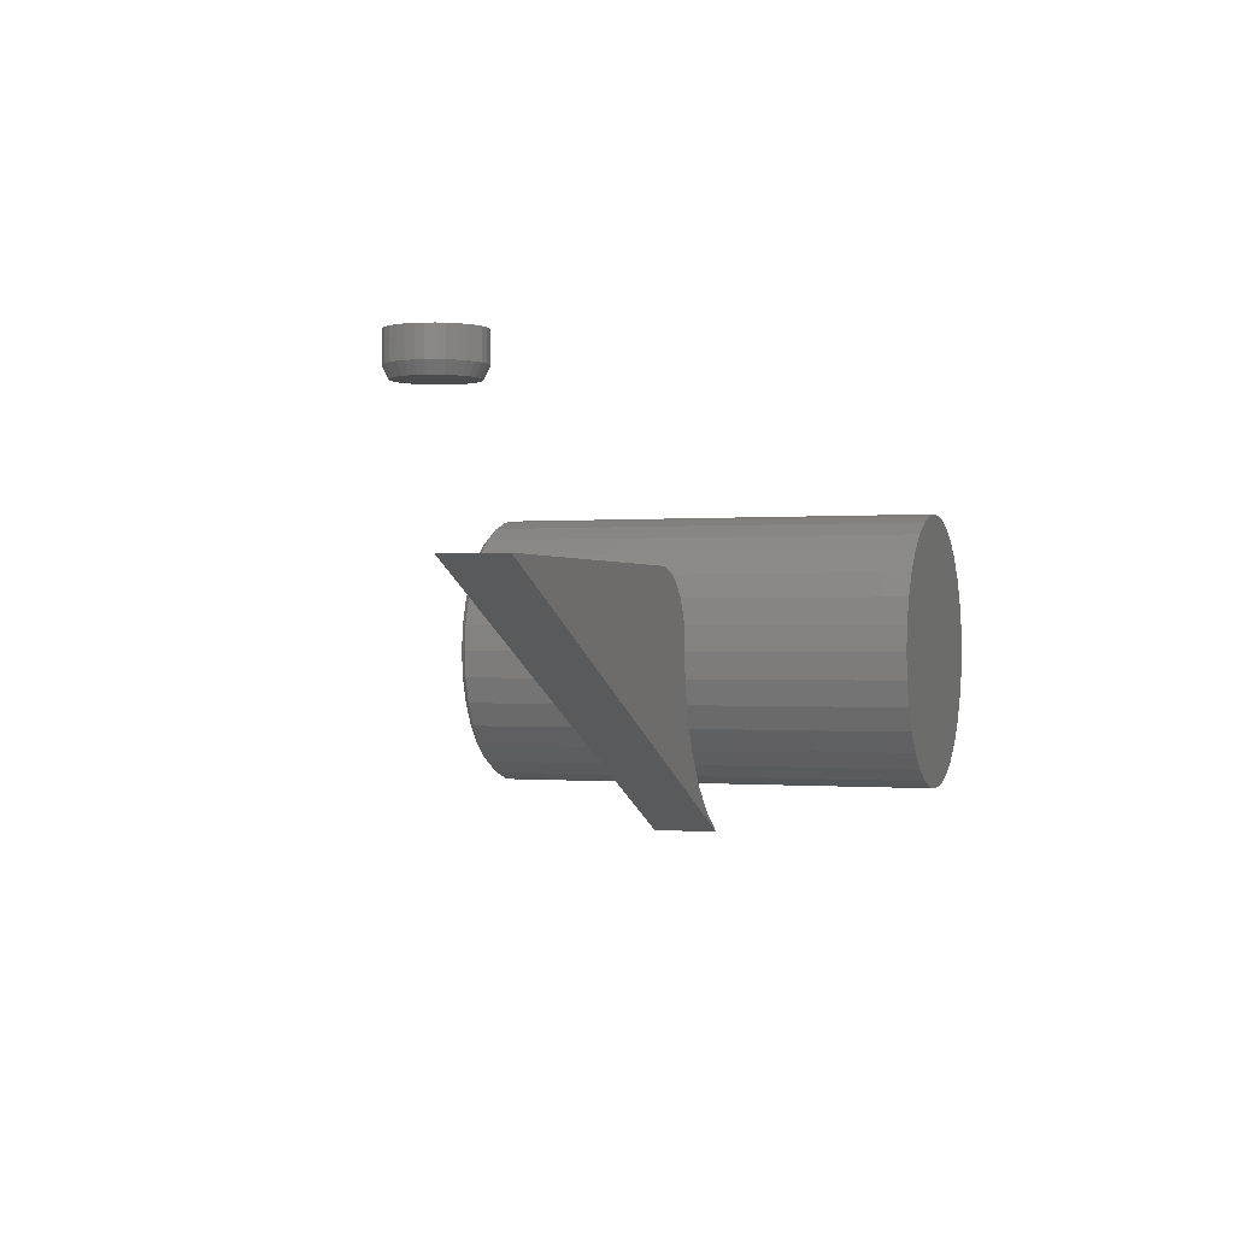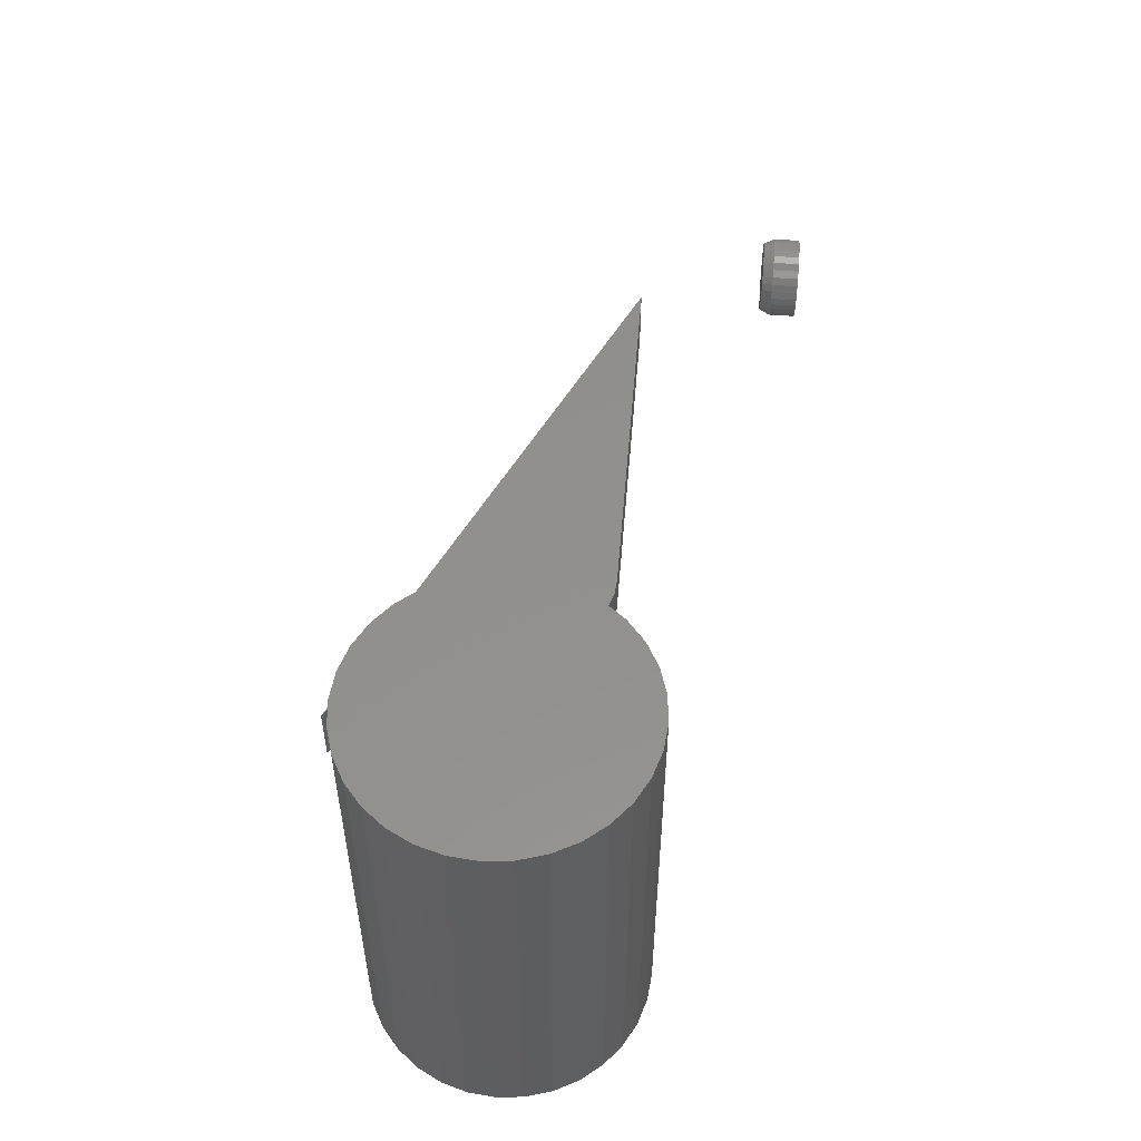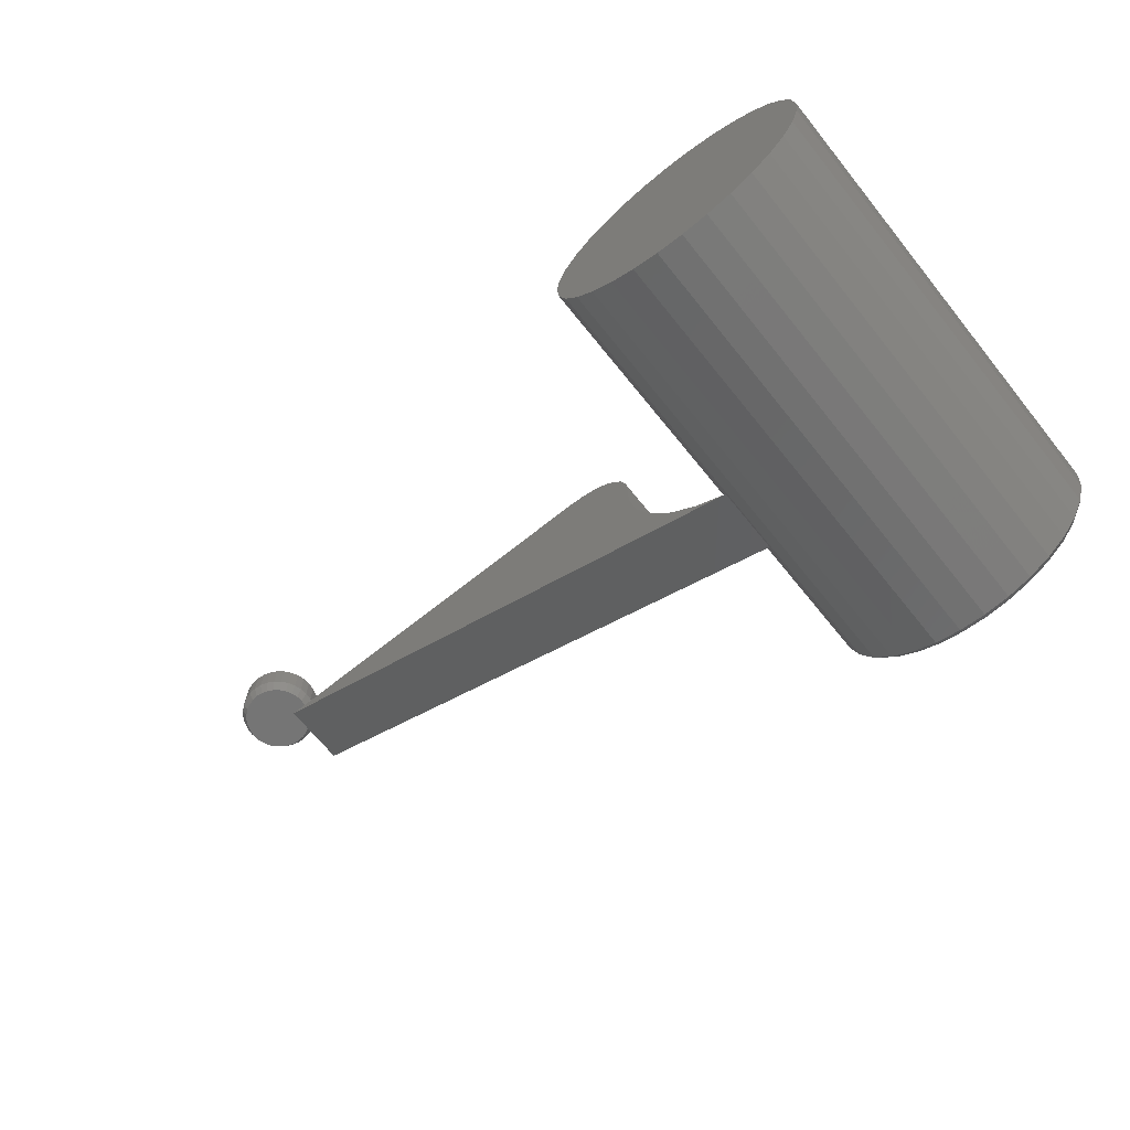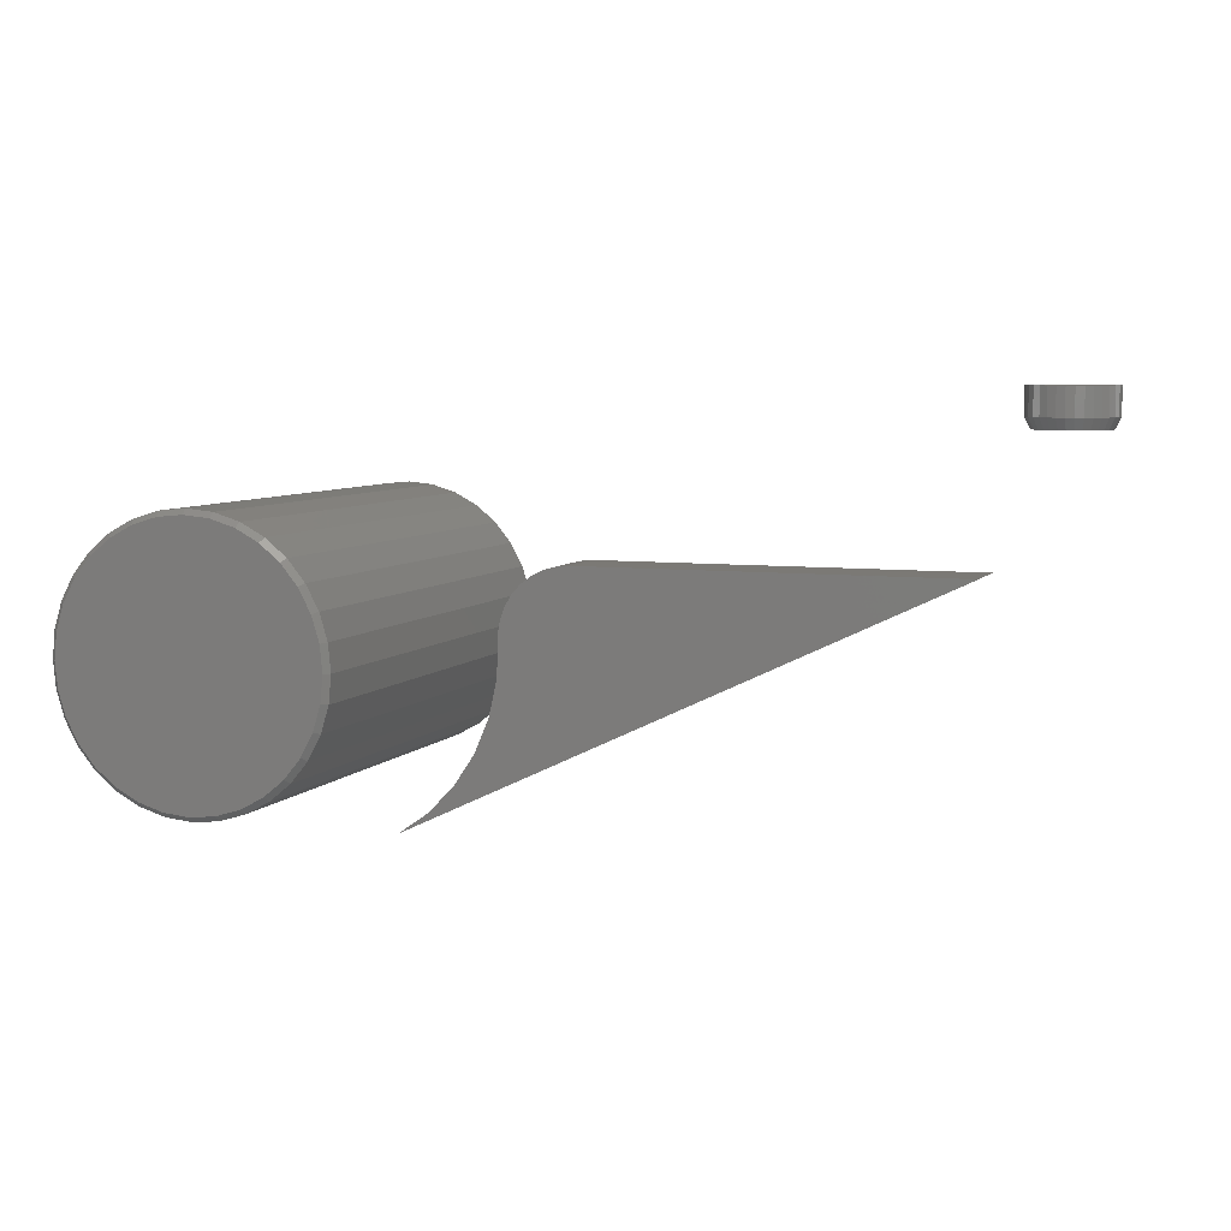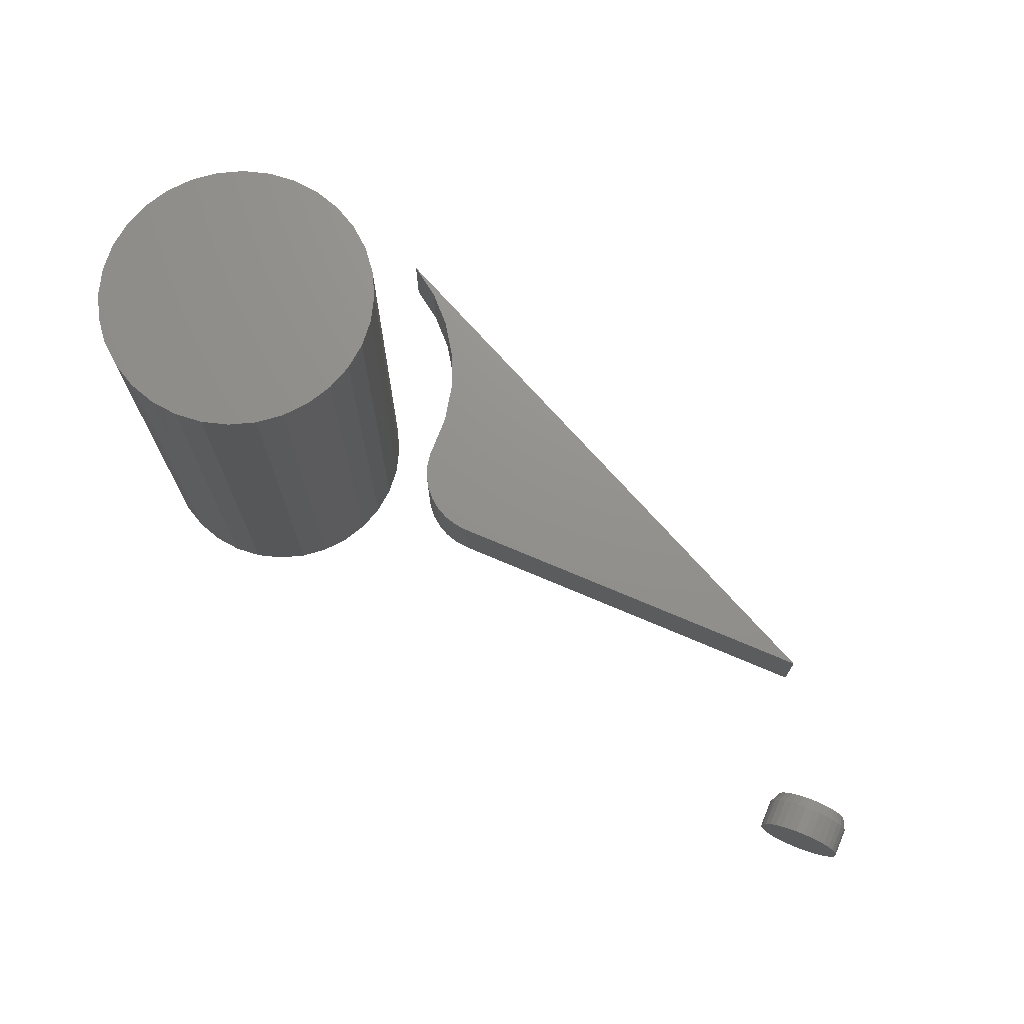
<metadata>
{"format":"stl","ext":"stl","renderer":"f3d","projection":"perspective","resolution":1024,"background":"white","views":[{"elev":-0.4,"azim":109.2,"up":"+Z"},{"elev":53.6,"azim":-85.3,"up":"+Y"},{"elev":-67.6,"azim":-141.2,"up":"+Z"},{"elev":6.4,"azim":20.0,"up":"+Z"},{"elev":72.1,"azim":23.1,"up":"+Y"}]}
</metadata>
<code>
# stl→obj: 226 verts, 440 faces
v 0.5922 0.04831 -0.05469
v 0.6018 0.05123 -0.05469
v 0.6118 0.05222 -0.05469
v 0.6219 0.05123 -0.05469
v 0.6315 0.04831 -0.05469
v 0.5833 0.04356 -0.05469
v 0.6404 0.04356 -0.05469
v 0.5755 0.03717 -0.05469
v 0.6482 0.03717 -0.05469
v 0.5691 0.02938 -0.05469
v 0.6546 0.02938 -0.05469
v 0.5644 0.02049 -0.05469
v 0.6593 0.02049 -0.05469
v 0.5614 0.01085 -0.05469
v 0.6623 0.01085 -0.05469
v 0.6593 -0.01885 -0.05469
v 0.5644 -0.01885 -0.05469
v 0.6623 -0.009205 -0.05469
v 0.5691 -0.02773 -0.05469
v 0.6546 -0.02773 -0.05469
v 0.5755 -0.03552 -0.05469
v 0.6482 -0.03552 -0.05469
v 0.5833 -0.04191 -0.05469
v 0.6404 -0.04191 -0.05469
v 0.5922 -0.04666 -0.05469
v 0.6315 -0.04666 -0.05469
v 0.6018 -0.04959 -0.05469
v 0.6118 -0.05058 -0.05469
v 0.6219 -0.04959 -0.05469
v 0.5614 -0.009205 -0.05469
v 0.5604 0.0008224 -0.05469
v 0.6632 0.0008224 -0.05469
v 0.6711 0.0008224 -0.03906
v 0.6711 0.0008224 0
v 0.6699 -0.01073 -0.03906
v 0.6699 -0.01073 0
v 0.6665 -0.02184 -0.03906
v 0.6665 -0.02184 0
v 0.6611 -0.03207 -0.03906
v 0.6611 -0.03207 0
v 0.6537 -0.04105 -0.03906
v 0.6537 -0.04105 0
v 0.6447 -0.04841 -0.03906
v 0.6447 -0.04841 0
v 0.6345 -0.05388 -0.03906
v 0.6345 -0.05388 0
v 0.6234 -0.05725 -0.03906
v 0.6234 -0.05725 0
v 0.6118 -0.05839 -0.03906
v 0.6118 -0.05839 0
v 0.6003 -0.05725 -0.03906
v 0.6003 -0.05725 0
v 0.5892 -0.05388 -0.03906
v 0.5892 -0.05388 0
v 0.5789 -0.04841 -0.03906
v 0.5789 -0.04841 0
v 0.57 -0.04105 -0.03906
v 0.57 -0.04105 0
v 0.5626 -0.03207 -0.03906
v 0.5626 -0.03207 0
v 0.5571 -0.02184 -0.03906
v 0.5571 -0.02184 0
v 0.5538 -0.01073 -0.03906
v 0.5538 -0.01073 0
v 0.5526 0.0008224 -0.03906
v 0.5526 0.0008224 0
v 0.5538 0.01237 -0.03906
v 0.5538 0.01237 0
v 0.5571 0.02348 -0.03906
v 0.5571 0.02348 0
v 0.5626 0.03372 -0.03906
v 0.5626 0.03372 0
v 0.57 0.04269 -0.03906
v 0.57 0.04269 0
v 0.5789 0.05005 -0.03906
v 0.5789 0.05005 0
v 0.5892 0.05553 -0.03906
v 0.5892 0.05553 0
v 0.6003 0.0589 -0.03906
v 0.6003 0.0589 0
v 0.6118 0.06003 -0.03906
v 0.6118 0.06003 0
v 0.6234 0.0589 -0.03906
v 0.6234 0.0589 0
v 0.6345 0.05553 -0.03906
v 0.6345 0.05553 0
v 0.6447 0.05005 -0.03906
v 0.6447 0.05005 0
v 0.6537 0.04269 -0.03906
v 0.6537 0.04269 0
v 0.6611 0.03372 -0.03906
v 0.6611 0.03372 0
v 0.6665 0.02348 -0.03906
v 0.6665 0.02348 0
v 0.6699 0.01237 -0.03906
v 0.6699 0.01237 0
v 0.5078 -0.04688 -0.2397
v -0.03742 -0.04688 -0.2397
v -0.05602 -0.04688 -0.2415
v -0.07397 -0.04688 -0.2467
v -0.09066 -0.04688 -0.2551
v -0.1055 -0.04688 -0.2664
v -0.1181 -0.04688 -0.2803
v -0.1279 -0.04688 -0.2962
v -0.1346 -0.04688 -0.3136
v -0.1381 -0.04688 -0.332
v -0.1381 -0.04688 -0.3404
v -0.1402 -0.04688 -0.3956
v -0.1525 -0.04688 -0.4495
v -0.1744 -0.04688 -0.5002
v -0.2051 -0.04688 -0.546
v -0.2438 -0.04688 -0.5855
v -0.2891 -0.04688 -0.6172
v 0.5078 0.04688 -0.2397
v -0.2891 0.04688 -0.6172
v -0.2438 0.04688 -0.5855
v -0.2051 0.04688 -0.546
v -0.1744 0.04688 -0.5002
v -0.1525 0.04688 -0.4495
v -0.1402 0.04688 -0.3956
v -0.1381 0.04688 -0.3404
v -0.1381 0.04688 -0.332
v -0.1346 0.04688 -0.3136
v -0.1279 0.04688 -0.2962
v -0.1181 0.04688 -0.2803
v -0.1055 0.04688 -0.2664
v -0.09066 0.04688 -0.2551
v -0.07397 0.04688 -0.2467
v -0.05602 0.04688 -0.2415
v -0.03742 0.04688 -0.2397
v -0.4831 -0.3359 -0.1669
v -0.4076 -0.3359 -0.1669
v -0.4453 -0.3359 -0.1632
v -0.5194 -0.3359 -0.1779
v -0.3713 -0.3359 -0.1779
v -0.3713 -0.3359 -0.5354
v -0.4831 -0.3359 -0.5464
v -0.4076 -0.3359 -0.5464
v -0.4453 -0.3359 -0.5502
v -0.3378 -0.3359 -0.1958
v -0.5528 -0.3359 -0.1958
v -0.3085 -0.3359 -0.2198
v -0.5821 -0.3359 -0.2198
v -0.2844 -0.3359 -0.2492
v -0.6062 -0.3359 -0.2492
v -0.2665 -0.3359 -0.2826
v -0.6241 -0.3359 -0.2826
v -0.2555 -0.3359 -0.3189
v -0.6351 -0.3359 -0.3189
v -0.2518 -0.3359 -0.3567
v -0.6388 -0.3359 -0.3567
v -0.2555 -0.3359 -0.3944
v -0.6351 -0.3359 -0.3944
v -0.2665 -0.3359 -0.4307
v -0.6241 -0.3359 -0.4307
v -0.2844 -0.3359 -0.4642
v -0.6062 -0.3359 -0.4642
v -0.3085 -0.3359 -0.4935
v -0.5821 -0.3359 -0.4935
v -0.3378 -0.3359 -0.5176
v -0.5528 -0.3359 -0.5176
v -0.5194 -0.3359 -0.5354
v -0.244 0.3359 -0.3567
v -0.244 -0.3281 -0.3567
v -0.2479 0.3359 -0.3959
v -0.2479 -0.3281 -0.3959
v -0.2593 0.3359 -0.4337
v -0.2593 -0.3281 -0.4337
v -0.2779 0.3359 -0.4685
v -0.2779 -0.3281 -0.4685
v -0.303 0.3359 -0.499
v -0.303 -0.3281 -0.499
v -0.3335 0.3359 -0.524
v -0.3335 -0.3281 -0.524
v -0.3683 0.3359 -0.5427
v -0.3683 -0.3281 -0.5427
v -0.406 0.3359 -0.5541
v -0.406 -0.3281 -0.5541
v -0.4453 0.3359 -0.558
v -0.4453 -0.3281 -0.558
v -0.4846 0.3359 -0.5541
v -0.4846 -0.3281 -0.5541
v -0.5224 0.3359 -0.5427
v -0.5224 -0.3281 -0.5427
v -0.5572 0.3359 -0.524
v -0.5572 -0.3281 -0.524
v -0.5877 0.3359 -0.499
v -0.5877 -0.3281 -0.499
v -0.6127 0.3359 -0.4685
v -0.6127 -0.3281 -0.4685
v -0.6313 0.3359 -0.4337
v -0.6313 -0.3281 -0.4337
v -0.6428 0.3359 -0.3959
v -0.6428 -0.3281 -0.3959
v -0.6466 0.3359 -0.3567
v -0.6466 -0.3281 -0.3567
v -0.6428 0.3359 -0.3174
v -0.6428 -0.3281 -0.3174
v -0.6313 0.3359 -0.2796
v -0.6313 -0.3281 -0.2796
v -0.6127 0.3359 -0.2448
v -0.6127 -0.3281 -0.2448
v -0.5877 0.3359 -0.2143
v -0.5877 -0.3281 -0.2143
v -0.5572 0.3359 -0.1893
v -0.5572 -0.3281 -0.1893
v -0.5224 0.3359 -0.1707
v -0.5224 -0.3281 -0.1707
v -0.4846 0.3359 -0.1592
v -0.4846 -0.3281 -0.1592
v -0.4453 0.3359 -0.1553
v -0.4453 -0.3281 -0.1553
v -0.406 0.3359 -0.1592
v -0.406 -0.3281 -0.1592
v -0.3683 0.3359 -0.1707
v -0.3683 -0.3281 -0.1707
v -0.3335 0.3359 -0.1893
v -0.3335 -0.3281 -0.1893
v -0.303 0.3359 -0.2143
v -0.303 -0.3281 -0.2143
v -0.2779 0.3359 -0.2448
v -0.2779 -0.3281 -0.2448
v -0.2593 0.3359 -0.2796
v -0.2593 -0.3281 -0.2796
v -0.2479 0.3359 -0.3174
v -0.2479 -0.3281 -0.3174
f 1 2 3
f 1 3 4
f 5 1 4
f 6 1 5
f 7 6 5
f 8 6 7
f 9 8 7
f 10 8 9
f 11 10 9
f 12 10 11
f 13 12 11
f 14 12 13
f 15 14 13
f 16 17 18
f 19 17 16
f 20 19 16
f 21 19 20
f 22 21 20
f 23 21 22
f 24 23 22
f 25 23 24
f 26 25 24
f 27 25 26
f 28 27 26
f 29 28 26
f 17 30 18
f 18 30 31
f 18 31 32
f 32 31 14
f 32 14 15
f 33 34 35
f 35 34 36
f 35 36 37
f 37 36 38
f 37 38 39
f 39 38 40
f 39 40 41
f 41 40 42
f 41 42 43
f 43 42 44
f 43 44 45
f 45 44 46
f 45 46 47
f 47 46 48
f 47 48 49
f 49 48 50
f 49 50 51
f 51 50 52
f 51 52 53
f 53 52 54
f 53 54 55
f 55 54 56
f 55 56 57
f 57 56 58
f 57 58 59
f 59 58 60
f 59 60 61
f 61 60 62
f 61 62 63
f 63 62 64
f 63 64 65
f 65 64 66
f 65 66 67
f 67 66 68
f 67 68 69
f 69 68 70
f 69 70 71
f 71 70 72
f 71 72 73
f 73 72 74
f 73 74 75
f 75 74 76
f 75 76 77
f 77 76 78
f 77 78 79
f 79 78 80
f 79 80 81
f 81 80 82
f 81 82 83
f 83 82 84
f 83 84 85
f 85 84 86
f 85 86 87
f 87 86 88
f 87 88 89
f 89 88 90
f 89 90 91
f 91 90 92
f 91 92 93
f 93 92 94
f 93 94 95
f 95 94 96
f 95 96 33
f 33 96 34
f 31 63 65
f 31 30 63
f 33 18 32
f 33 35 18
f 17 61 63
f 17 63 30
f 19 59 61
f 19 61 17
f 21 57 59
f 21 59 19
f 23 55 57
f 23 57 21
f 25 53 55
f 25 55 23
f 27 51 53
f 27 53 25
f 28 49 51
f 28 51 27
f 29 47 49
f 29 49 28
f 26 45 47
f 26 47 29
f 24 43 45
f 24 45 26
f 22 41 43
f 22 43 24
f 20 39 41
f 20 41 22
f 16 37 39
f 16 39 20
f 35 37 18
f 18 37 16
f 32 95 33
f 32 15 95
f 65 14 31
f 65 67 14
f 13 93 95
f 13 95 15
f 11 91 93
f 11 93 13
f 9 89 91
f 9 91 11
f 7 87 89
f 7 89 9
f 5 85 87
f 5 87 7
f 4 83 85
f 4 85 5
f 3 81 83
f 3 83 4
f 2 79 81
f 2 81 3
f 1 77 79
f 1 79 2
f 6 75 77
f 6 77 1
f 8 73 75
f 8 75 6
f 10 71 73
f 10 73 8
f 12 69 71
f 12 71 10
f 67 69 14
f 14 69 12
f 80 84 82
f 84 80 78
f 84 78 86
f 86 78 76
f 86 76 88
f 88 76 74
f 88 74 90
f 90 74 72
f 90 72 92
f 92 72 70
f 92 70 94
f 38 60 40
f 40 60 58
f 40 58 42
f 42 58 56
f 42 56 44
f 44 56 54
f 44 54 46
f 46 54 52
f 46 52 48
f 48 52 50
f 94 70 96
f 96 70 68
f 96 68 34
f 34 68 66
f 34 66 36
f 36 66 64
f 36 64 38
f 38 64 62
f 38 62 60
f 97 98 99
f 97 99 100
f 97 100 101
f 97 101 102
f 97 102 103
f 97 103 104
f 97 104 105
f 97 105 106
f 97 106 107
f 97 107 108
f 97 108 109
f 97 109 110
f 97 110 111
f 97 111 112
f 97 112 113
f 114 115 116
f 114 116 117
f 114 117 118
f 114 118 119
f 114 119 120
f 114 120 121
f 114 121 122
f 114 122 123
f 114 123 124
f 114 124 125
f 114 125 126
f 114 126 127
f 114 127 128
f 114 128 129
f 114 129 130
f 118 109 119
f 119 109 108
f 119 108 120
f 120 108 107
f 120 107 121
f 109 118 110
f 110 118 117
f 110 117 111
f 111 117 116
f 111 116 112
f 112 116 115
f 112 115 113
f 122 121 106
f 106 121 107
f 122 106 123
f 123 106 105
f 123 105 124
f 124 105 104
f 124 104 125
f 125 104 103
f 125 103 126
f 126 103 102
f 126 102 127
f 127 102 101
f 127 101 128
f 128 101 100
f 128 100 129
f 129 100 99
f 129 99 130
f 130 99 98
f 97 114 98
f 98 114 130
f 113 115 97
f 97 115 114
f 131 132 133
f 132 131 134
f 132 134 135
f 136 137 138
f 138 137 139
f 135 134 140
f 140 134 141
f 140 141 142
f 142 141 143
f 142 143 144
f 144 143 145
f 144 145 146
f 146 145 147
f 146 147 148
f 148 147 149
f 148 149 150
f 150 149 151
f 150 151 152
f 152 151 153
f 152 153 154
f 154 153 155
f 154 155 156
f 156 155 157
f 156 157 158
f 158 157 159
f 158 159 160
f 160 159 161
f 160 161 136
f 136 161 162
f 136 162 137
f 163 164 165
f 165 164 166
f 165 166 167
f 167 166 168
f 167 168 169
f 169 168 170
f 169 170 171
f 171 170 172
f 171 172 173
f 173 172 174
f 173 174 175
f 175 174 176
f 175 176 177
f 177 176 178
f 177 178 179
f 179 178 180
f 179 180 181
f 181 180 182
f 181 182 183
f 183 182 184
f 183 184 185
f 185 184 186
f 185 186 187
f 187 186 188
f 187 188 189
f 189 188 190
f 189 190 191
f 191 190 192
f 191 192 193
f 193 192 194
f 193 194 195
f 195 194 196
f 195 196 197
f 197 196 198
f 197 198 199
f 199 198 200
f 199 200 201
f 201 200 202
f 201 202 203
f 203 202 204
f 203 204 205
f 205 204 206
f 205 206 207
f 207 206 208
f 207 208 209
f 209 208 210
f 209 210 211
f 211 210 212
f 211 212 213
f 213 212 214
f 213 214 215
f 215 214 216
f 215 216 217
f 217 216 218
f 217 218 219
f 219 218 220
f 219 220 221
f 221 220 222
f 221 222 223
f 223 222 224
f 223 224 225
f 225 224 226
f 225 226 163
f 163 226 164
f 139 137 180
f 180 178 139
f 170 158 172
f 172 158 160
f 172 160 174
f 158 170 156
f 156 170 168
f 156 168 154
f 154 168 166
f 154 166 152
f 152 166 164
f 152 164 150
f 157 188 159
f 159 188 186
f 159 186 161
f 188 157 190
f 190 157 155
f 190 155 192
f 192 155 153
f 192 153 194
f 194 153 151
f 194 151 196
f 180 137 182
f 182 137 162
f 182 162 184
f 184 162 161
f 184 161 186
f 139 178 138
f 138 178 176
f 138 176 136
f 136 176 174
f 136 174 160
f 133 132 212
f 212 210 133
f 202 143 204
f 204 143 141
f 204 141 206
f 143 202 145
f 145 202 200
f 145 200 147
f 147 200 198
f 147 198 149
f 149 198 196
f 149 196 151
f 144 220 142
f 142 220 218
f 142 218 140
f 220 144 222
f 222 144 146
f 222 146 224
f 224 146 148
f 224 148 226
f 226 148 150
f 226 150 164
f 212 132 214
f 214 132 135
f 214 135 216
f 216 135 140
f 216 140 218
f 133 210 131
f 131 210 208
f 131 208 134
f 134 208 206
f 134 206 141
f 211 213 209
f 207 209 213
f 215 207 213
f 177 181 175
f 179 181 177
f 181 183 175
f 175 183 185
f 175 185 173
f 173 185 187
f 173 187 171
f 171 187 189
f 171 189 169
f 169 189 191
f 169 191 167
f 167 191 193
f 167 193 165
f 165 193 195
f 165 195 163
f 163 195 197
f 163 197 225
f 225 197 199
f 225 199 223
f 223 199 201
f 223 201 221
f 221 201 203
f 221 203 219
f 219 203 205
f 219 205 217
f 217 205 207
f 217 207 215

</code>
